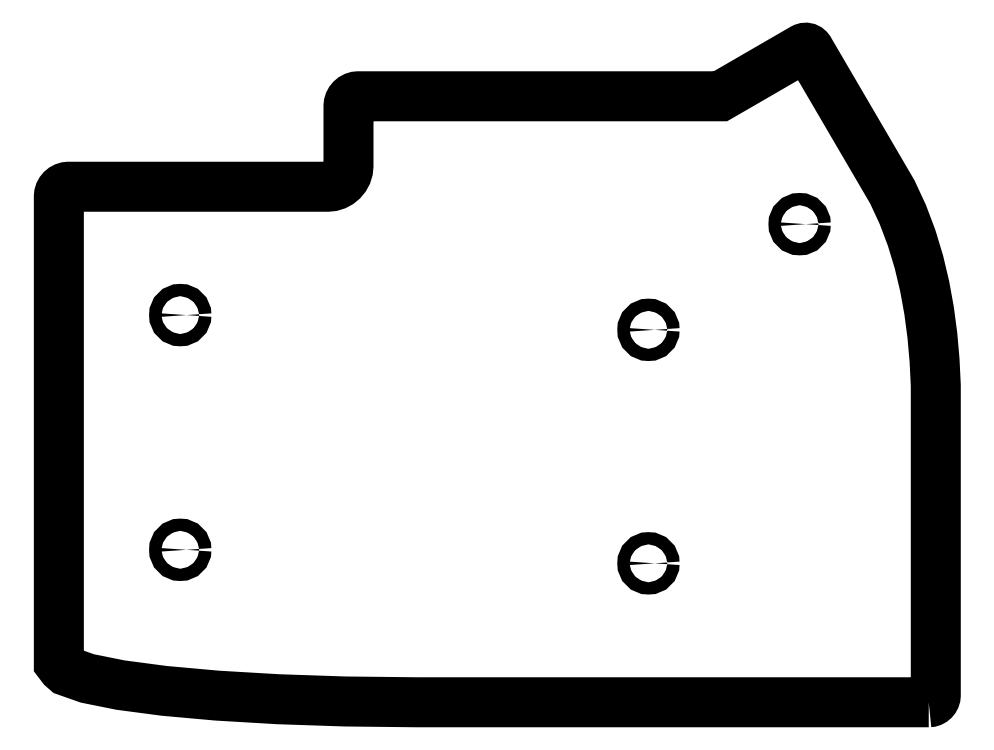
<metadata>
{"format":"dxf","ext":"dxf","renderer":"ezdxf+matplotlib","layout":"modelspace","background":"white","min_lineweight":24,"dpi":150}
</metadata>
<code>
0
SECTION
2
ENTITIES
0
CIRCLE
8
0
10
-123.5
20
63.51
30
0
40
1
210
0
220
0
230
1
0
CIRCLE
8
0
10
-199.7
20
65.71
30
0
40
1
210
0
220
0
230
1
0
CIRCLE
8
0
10
-199.7
20
103.9
30
0
40
1
210
0
220
0
230
1
0
CIRCLE
8
0
10
-123.5
20
101.5
30
0
40
1
210
0
220
0
230
1
0
CIRCLE
8
0
10
-98.9
20
118.7
30
0
40
1
210
0
220
0
230
1
0
LWPOLYLINE
8
0
90
79
70
1
43
0
10
-77.88
20
40.9
10
-77.65
20
40.92
10
-77.44
20
40.99
10
-77.24
20
41.09
10
-77.07
20
41.23
10
-76.93
20
41.4
10
-76.83
20
41.6
10
-76.76
20
41.81
10
-76.73
20
42.04
10
-76.73
20
92.5
10
-76.93
20
96.53
10
-77.29
20
100.6
10
-77.82
20
104.6
10
-78.55
20
108.6
10
-79.49
20
112.6
10
-80.67
20
116.5
10
-82.1
20
120.3
10
-83.8
20
123.9
10
-85.48
20
126.8
10
-87.16
20
129.7
10
-88.83
20
132.5
10
-90.51
20
135.4
10
-92.18
20
138.3
10
-93.86
20
141.1
10
-95.53
20
144
10
-97.21
20
146.9
10
-97.31
20
147.1
10
-97.42
20
147.2
10
-97.56
20
147.3
10
-97.71
20
147.4
10
-97.87
20
147.4
10
-98.04
20
147.4
10
-98.22
20
147.4
10
-98.4
20
147.3
10
-100.1
20
146.3
10
-101.8
20
145.3
10
-103.4
20
144.4
10
-105.1
20
143.4
10
-106.8
20
142.4
10
-108.5
20
141.4
10
-110.1
20
140.5
10
-111.8
20
139.5
10
-170.7
20
139.5
10
-171
20
139.5
10
-171.3
20
139.4
10
-171.6
20
139.2
10
-171.8
20
139.1
10
-172
20
138.8
10
-172.2
20
138.5
10
-172.3
20
138.2
10
-172.3
20
137.9
10
-172.3
20
128.2
10
-172.4
20
127.5
10
-172.6
20
126.9
10
-172.9
20
126.3
10
-173.3
20
125.8
10
-173.8
20
125.4
10
-174.4
20
125.1
10
-175
20
124.9
10
-175.7
20
124.8
10
-217.9
20
124.8
10
-218.2
20
124.8
10
-218.5
20
124.7
10
-218.8
20
124.5
10
-219
20
124.3
10
-219.2
20
124.1
10
-219.3
20
123.8
10
-219.4
20
123.5
10
-219.5
20
123.2
10
-219.5
20
47.31
10
-218.9
20
46.54
10
-218.2
20
45.98
10
-214.8
20
44.78
10
-209.4
20
43.7
10
-202.3
20
42.76
10
-193.7
20
41.98
10
-183.8
20
41.4
10
-172.9
20
41.03
10
-161.1
20
40.9
0
ENDSEC
0
EOF

</code>
